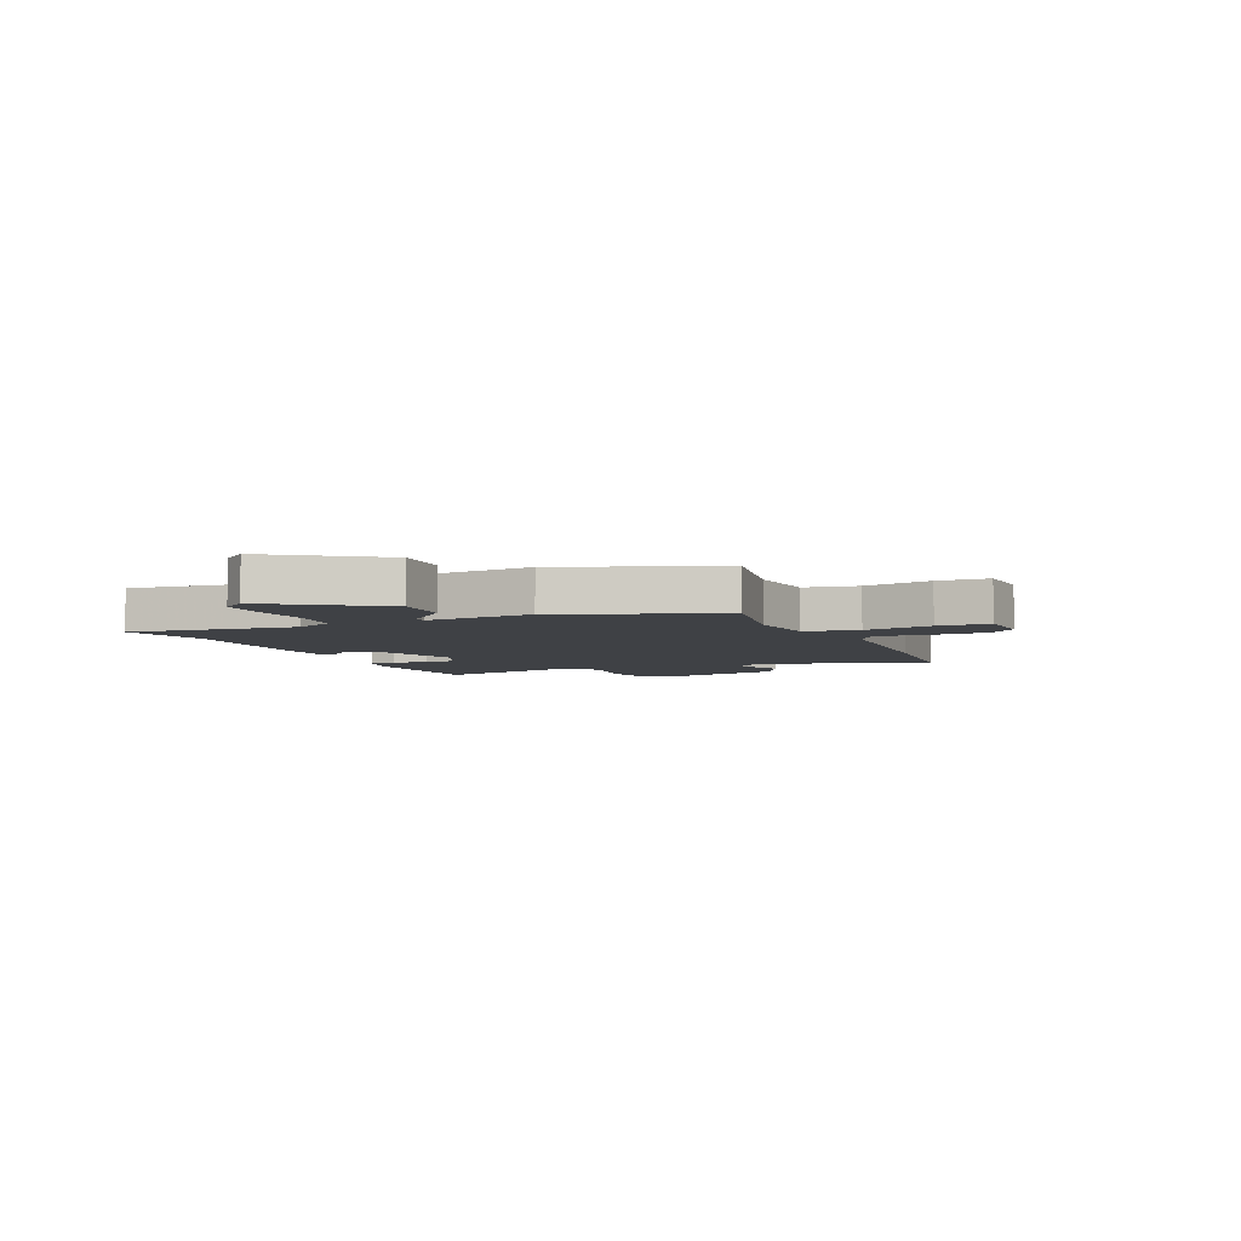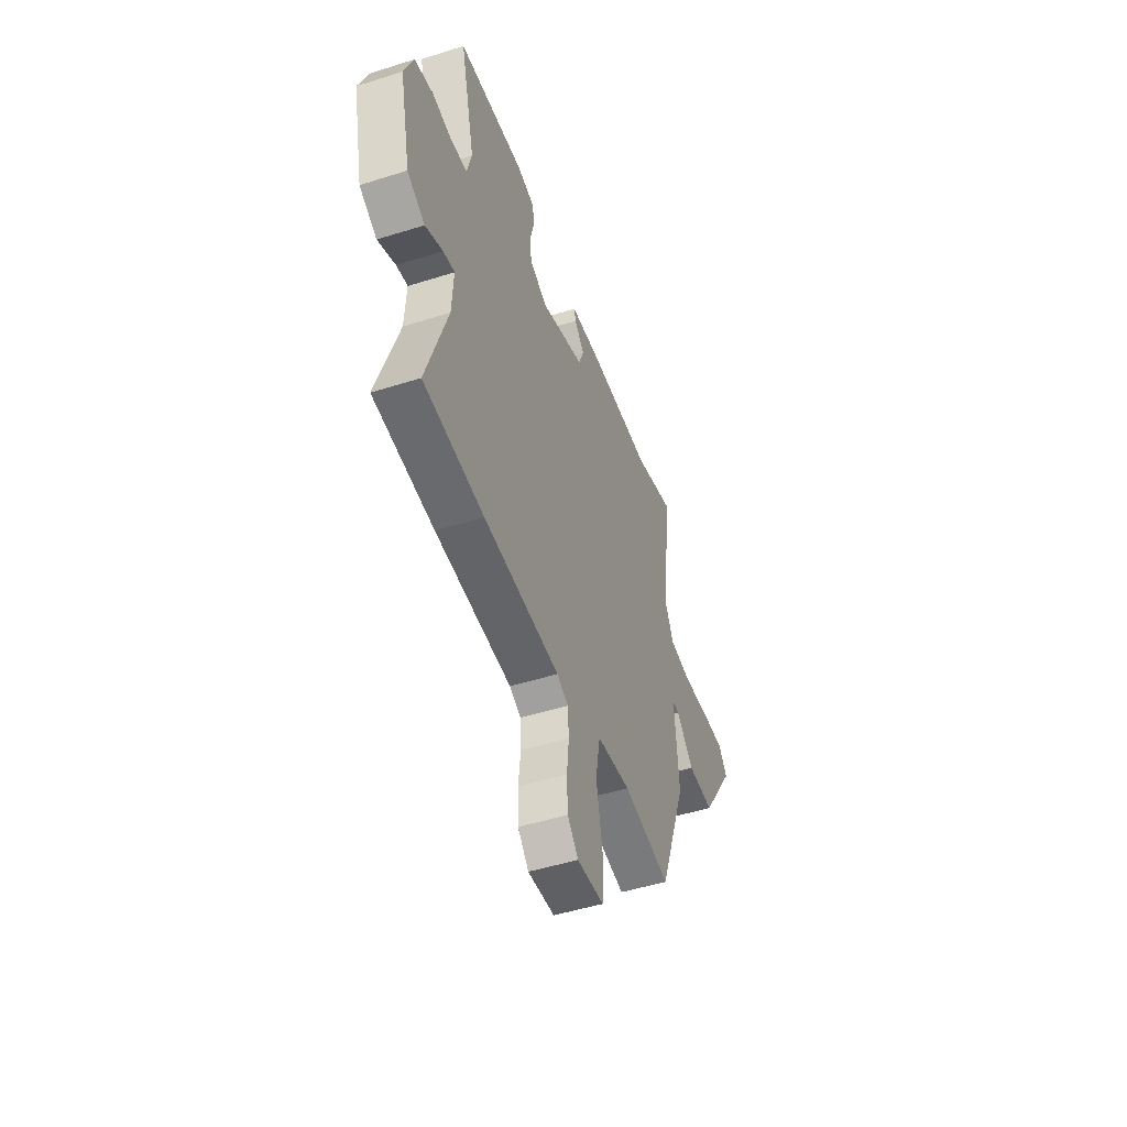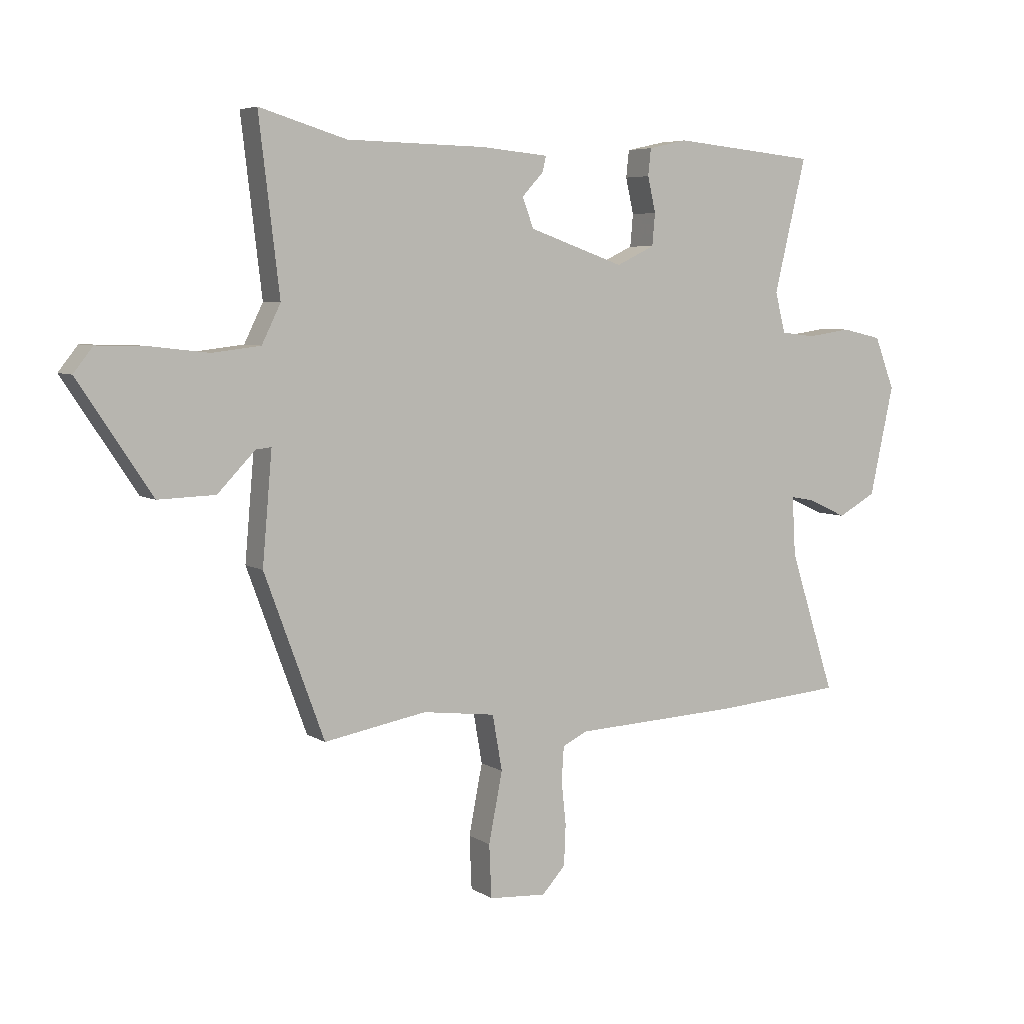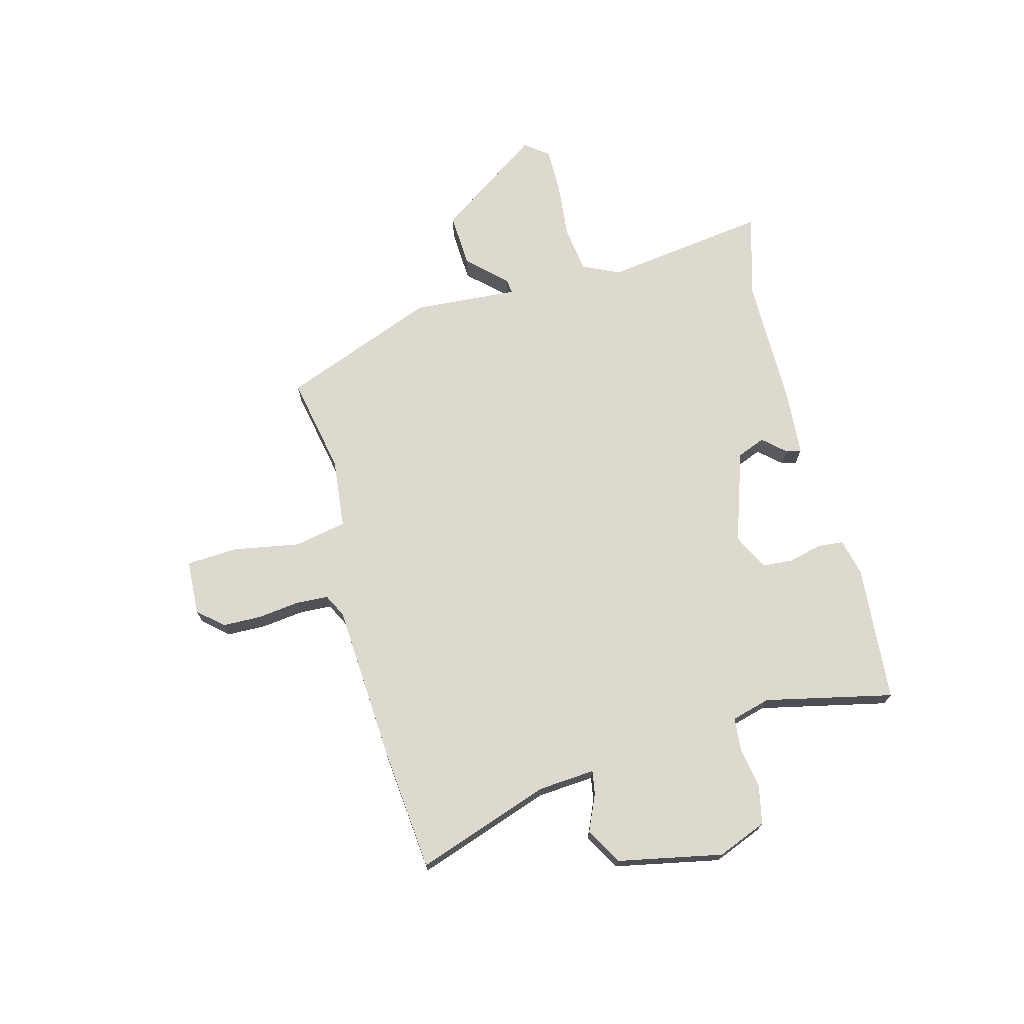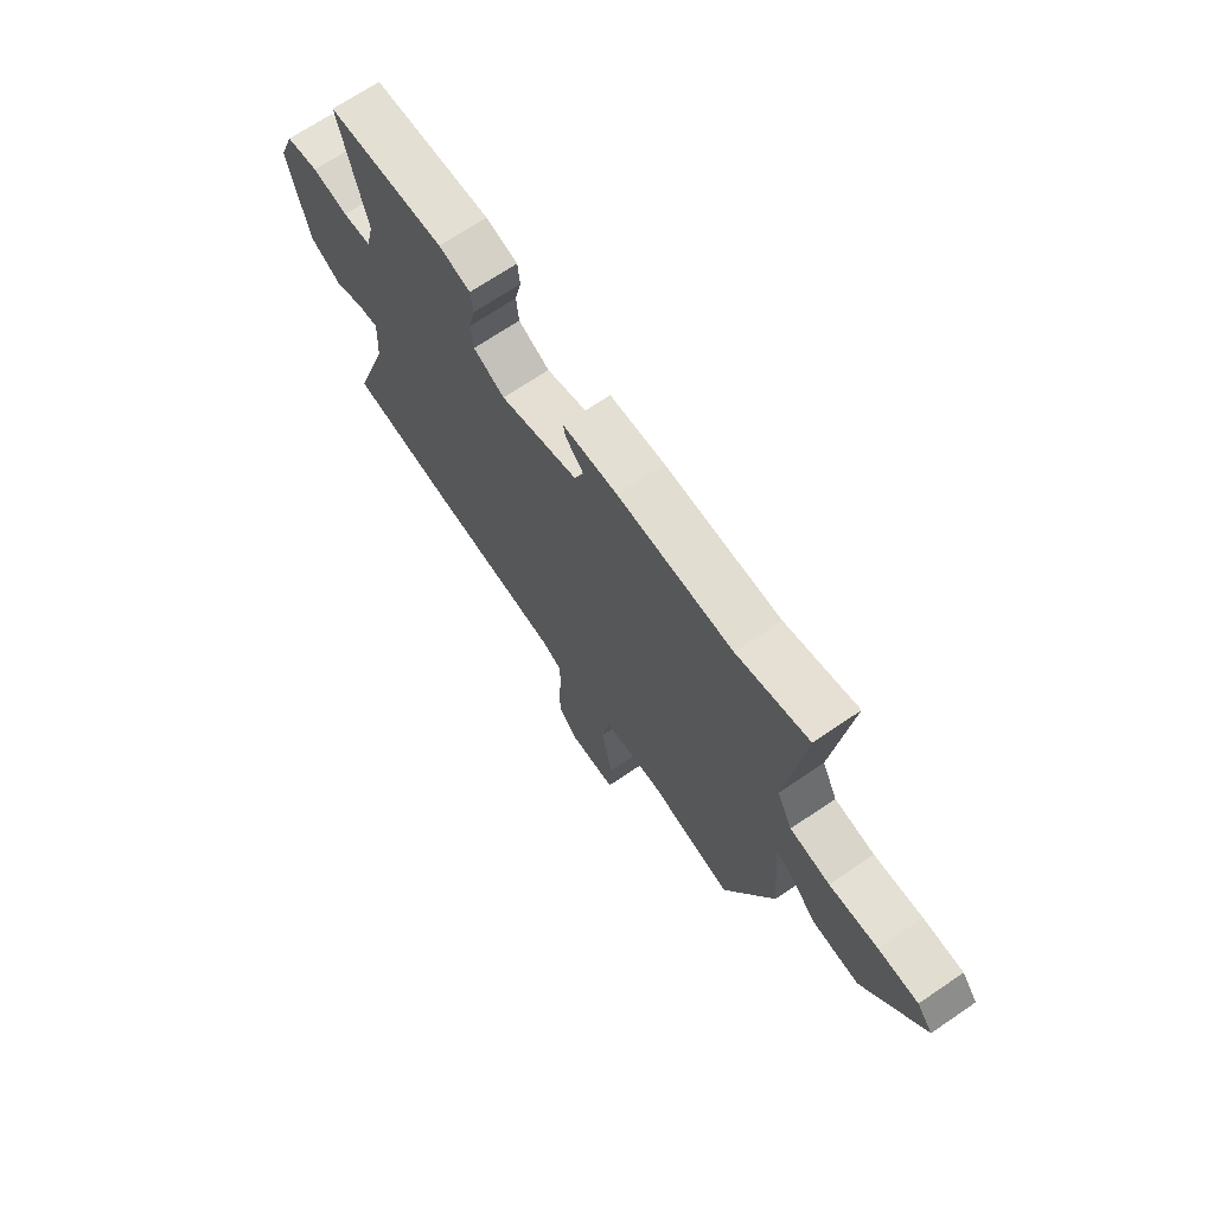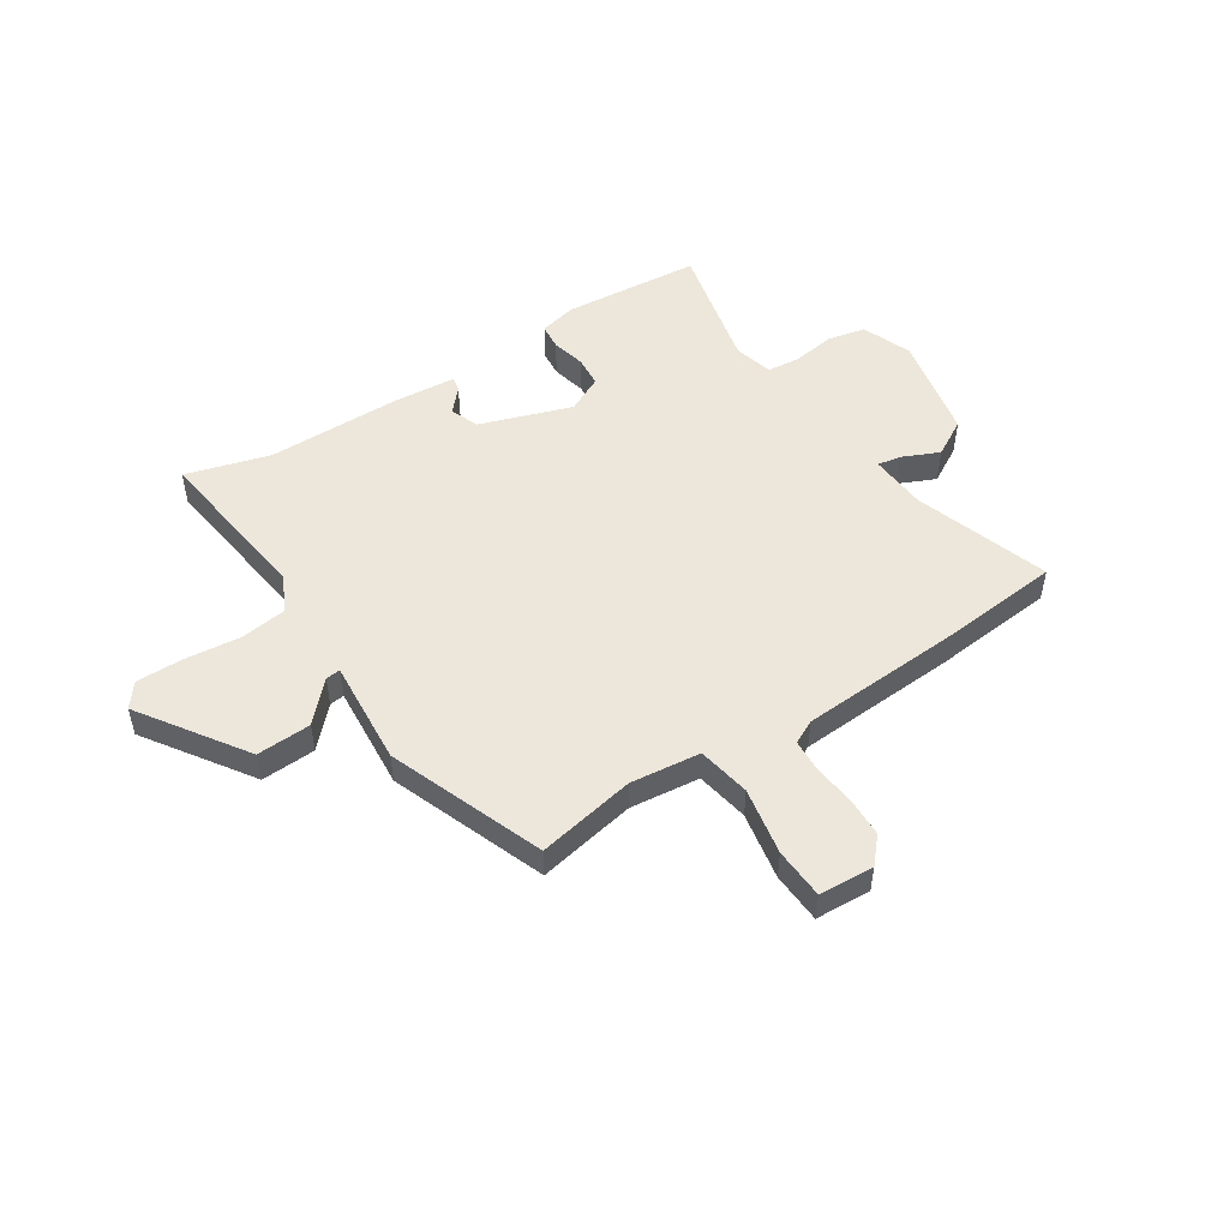
<metadata>
{"format":"obj","ext":"obj","renderer":"f3d","projection":"perspective","resolution":1024,"background":"white","views":[{"elev":-5.5,"azim":113.3,"up":"+Y"},{"elev":-48.9,"azim":-70.6,"up":"+Z"},{"elev":5.7,"azim":150.6,"up":"+Z"},{"elev":71.5,"azim":-105.8,"up":"+Y"},{"elev":69.6,"azim":55.9,"up":"+Z"},{"elev":51.2,"azim":146.4,"up":"+Y"}]}
</metadata>
<code>
v -0.508 0.07 0.456
v -0.256 0.07 0.481
v -0.188 0.07 0.466
v -0.183 0.07 0.419
v -0.197 0.07 0.357
v -0.192 0.07 0.301
v -0.125 0.07 0.269
v 0.042 0.07 0.328
v 0.062 0.07 0.38
v 0.024 0.07 0.421
v 0.018 0.07 0.448
v 0.135 0.07 0.459
v 0.38 0.07 0.464
v 0.533 0.07 0.51
v 0.497 0.07 0.209
v 0.53 0.07 0.142
v 0.615 0.07 0.132
v 0.718 0.07 0.144
v 0.803 0.07 0.146
v 0.837 0.07 0.103
v 0.708 0.07 -0.091
v 0.608 0.07 -0.088
v 0.542 0.07 -0.02
v 0.515 0.07 -0.017
v 0.532 0.07 -0.21
v 0.427 0.07 -0.495
v 0.247 0.07 -0.463
v 0.119 0.07 -0.479
v 0.102 0.07 -0.576
v 0.126 0.07 -0.699
v 0.122 0.07 -0.792
v 0.021 0.07 -0.799
v -0.02 0.07 -0.754
v -0.023 0.07 -0.682
v -0.015 0.07 -0.606
v -0.019 0.07 -0.546
v -0.062 0.07 -0.525
v -0.351 0.07 -0.512
v -0.579 0.07 -0.494
v -0.499 0.07 -0.246
v -0.493 0.07 -0.142
v -0.536 0.07 -0.15
v -0.603 0.07 -0.181
v -0.67 0.07 -0.144
v -0.712 0.07 0.048
v -0.677 0.07 0.139
v -0.607 0.07 0.155
v -0.53 0.07 0.144
v -0.47 0.07 0.151
v -0.452 0.07 0.222
v -0.508 0 0.456
v -0.256 0 0.481
v -0.188 0 0.466
v -0.183 0 0.419
v -0.197 0 0.357
v -0.192 0 0.301
v -0.125 0 0.269
v 0.042 0 0.328
v 0.062 0 0.38
v 0.024 0 0.421
v 0.018 0 0.448
v 0.135 0 0.459
v 0.38 0 0.464
v 0.533 0 0.51
v 0.497 0 0.209
v 0.53 0 0.142
v 0.615 0 0.132
v 0.718 0 0.144
v 0.803 0 0.146
v 0.837 0 0.103
v 0.708 0 -0.091
v 0.608 0 -0.088
v 0.542 0 -0.02
v 0.515 0 -0.017
v 0.532 0 -0.21
v 0.427 0 -0.495
v 0.247 0 -0.463
v 0.119 0 -0.479
v 0.102 0 -0.576
v 0.126 0 -0.699
v 0.122 0 -0.792
v 0.021 0 -0.799
v -0.02 0 -0.754
v -0.023 0 -0.682
v -0.015 0 -0.606
v -0.019 0 -0.546
v -0.062 0 -0.525
v -0.351 0 -0.512
v -0.579 0 -0.494
v -0.499 0 -0.246
v -0.493 0 -0.142
v -0.536 0 -0.15
v -0.603 0 -0.181
v -0.67 0 -0.144
v -0.712 0 0.048
v -0.677 0 0.139
v -0.607 0 0.155
v -0.53 0 0.144
v -0.47 0 0.151
v -0.452 0 0.222
f 45 46 47 48
f 45 48 49
f 42 43 44 45
f 41 42 45 49
f 40 41 49 50
f 37 38 39 40
f 36 37 40 50
f 32 33 34 35
f 32 35 36
f 29 30 31 32
f 28 29 32 36
f 24 25 26 27
f 24 27 28
f 20 21 22 23
f 20 23 24
f 17 18 19 20
f 16 17 20 24
f 15 16 24 28
f 13 14 15 28
f 9 10 11 12
f 8 9 12 13
f 2 3 4 5
f 2 5 6
f 1 2 6
f 50 1 6
f 36 50 6 7
f 8 13 28 36
f 7 8 36
f 98 97 96 95
f 99 98 95
f 95 94 93 92
f 99 95 92 91
f 100 99 91 90
f 90 89 88 87
f 100 90 87 86
f 85 84 83 82
f 86 85 82
f 82 81 80 79
f 86 82 79 78
f 77 76 75 74
f 78 77 74
f 73 72 71 70
f 74 73 70
f 70 69 68 67
f 74 70 67 66
f 78 74 66 65
f 78 65 64 63
f 62 61 60 59
f 63 62 59 58
f 55 54 53 52
f 56 55 52
f 56 52 51
f 56 51 100
f 57 56 100 86
f 86 78 63 58
f 86 58 57
f 1 51 52 2
f 2 52 53 3
f 3 53 54 4
f 4 54 55 5
f 5 55 56 6
f 6 56 57 7
f 7 57 58 8
f 8 58 59 9
f 9 59 60 10
f 10 60 61 11
f 11 61 62 12
f 12 62 63 13
f 13 63 64 14
f 14 64 65 15
f 15 65 66 16
f 16 66 67 17
f 17 67 68 18
f 18 68 69 19
f 19 69 70 20
f 20 70 71 21
f 21 71 72 22
f 22 72 73 23
f 23 73 74 24
f 24 74 75 25
f 25 75 76 26
f 26 76 77 27
f 27 77 78 28
f 28 78 79 29
f 29 79 80 30
f 30 80 81 31
f 31 81 82 32
f 32 82 83 33
f 33 83 84 34
f 34 84 85 35
f 35 85 86 36
f 36 86 87 37
f 37 87 88 38
f 38 88 89 39
f 39 89 90 40
f 40 90 91 41
f 41 91 92 42
f 42 92 93 43
f 43 93 94 44
f 44 94 95 45
f 45 95 96 46
f 46 96 97 47
f 47 97 98 48
f 48 98 99 49
f 49 99 100 50
f 50 100 51 1

</code>
